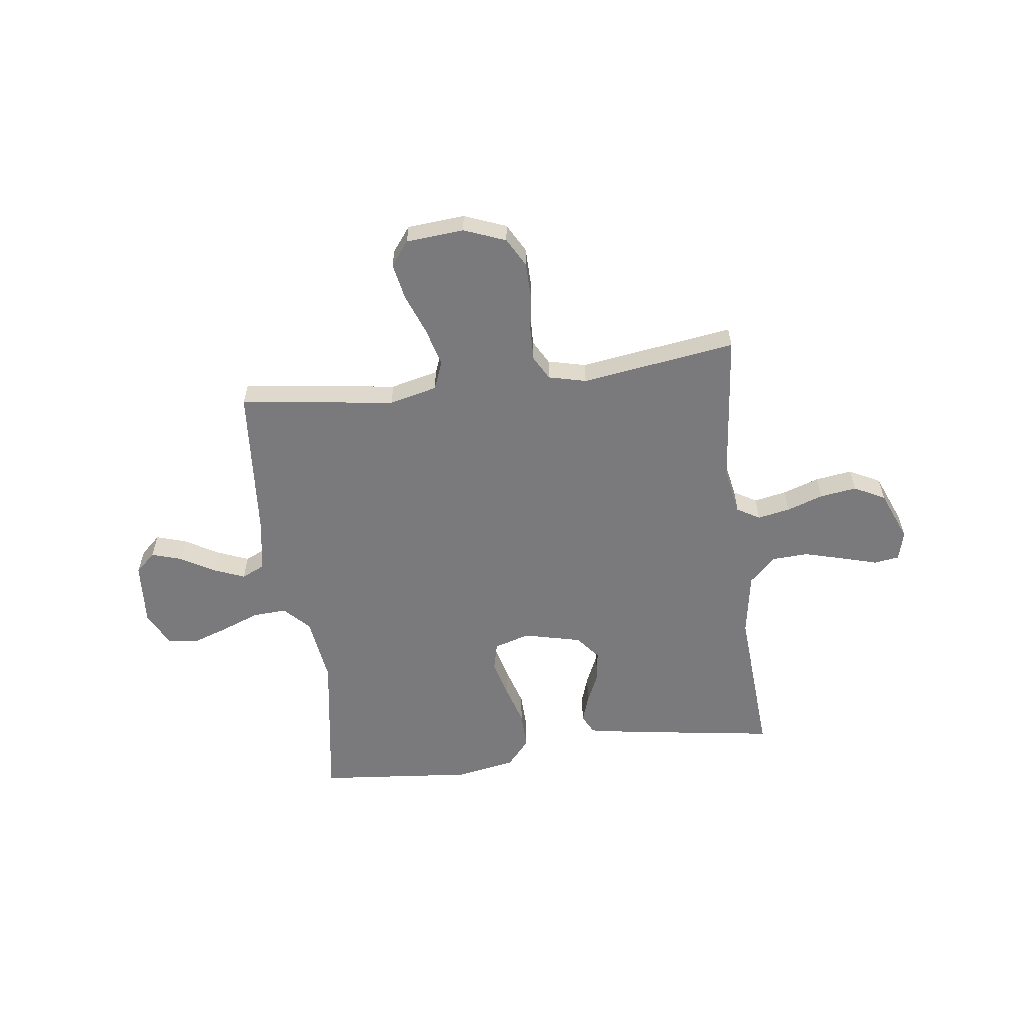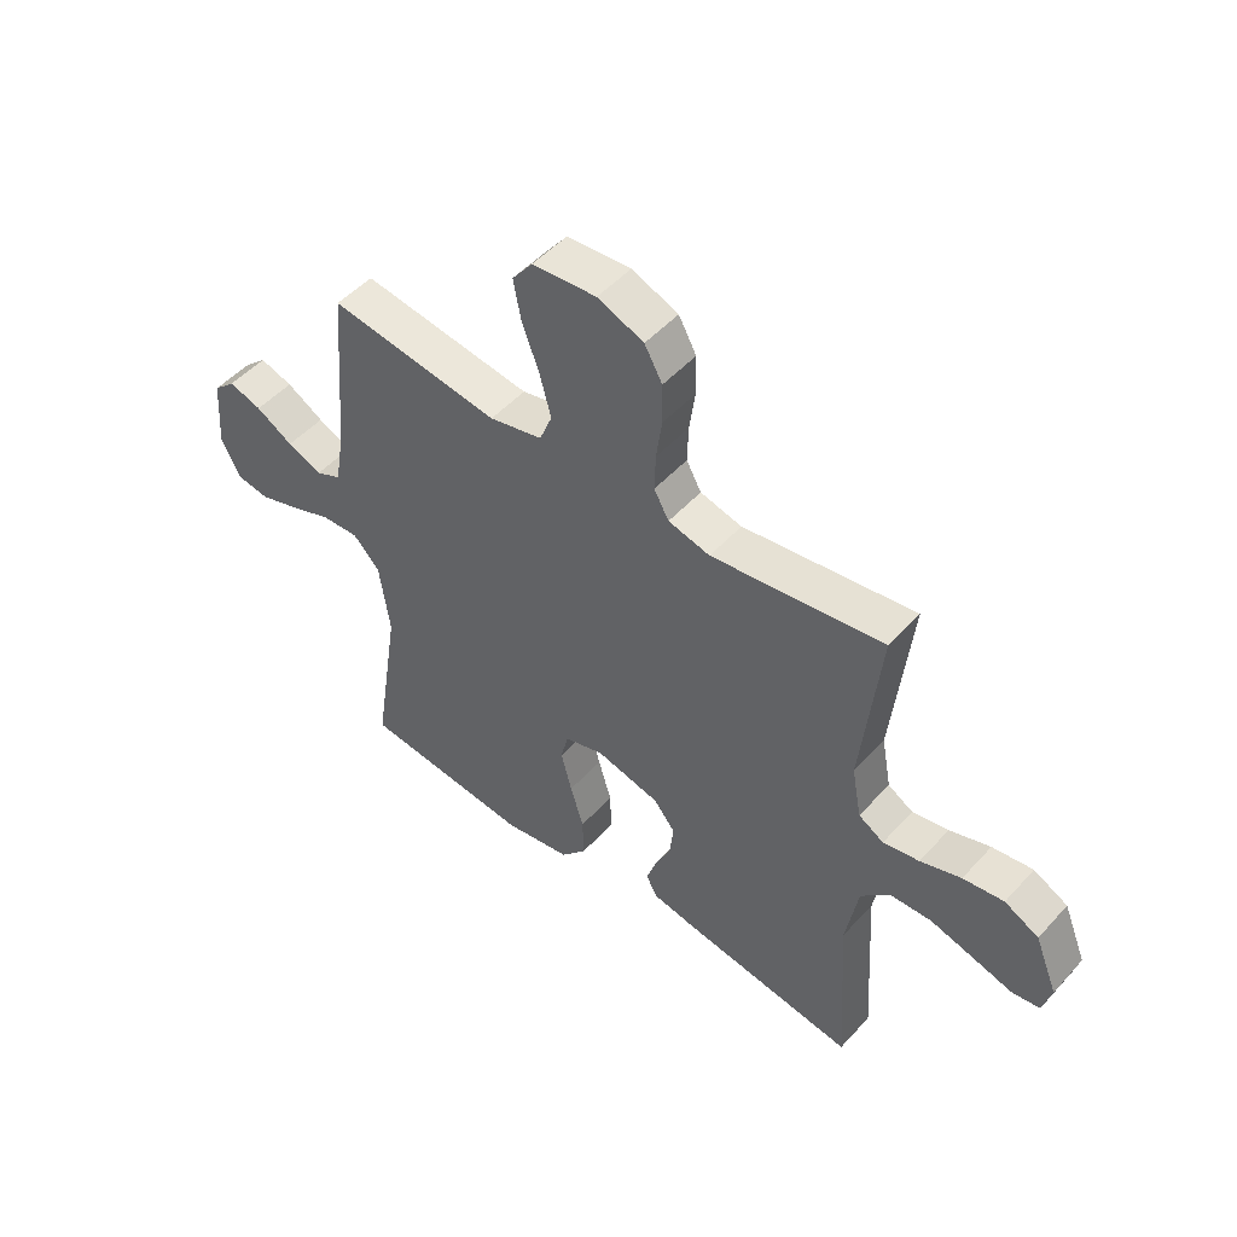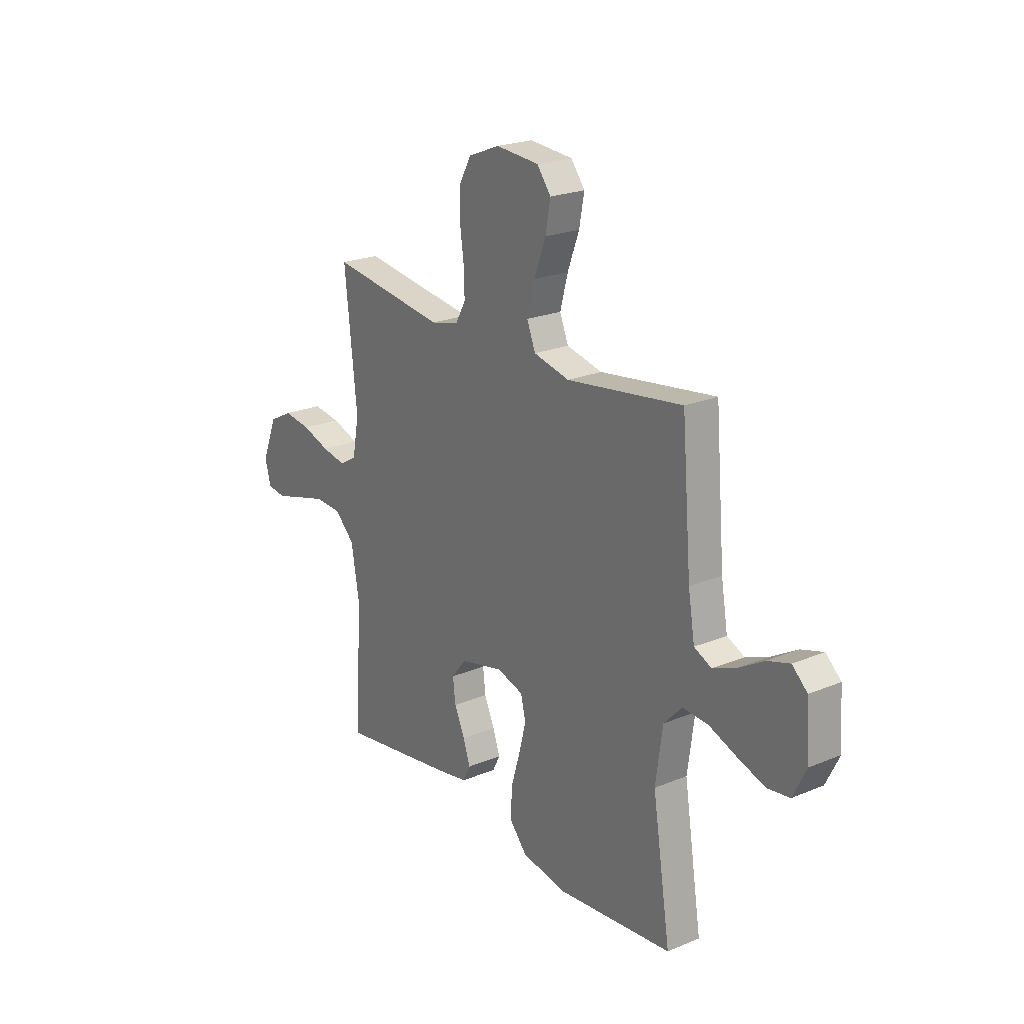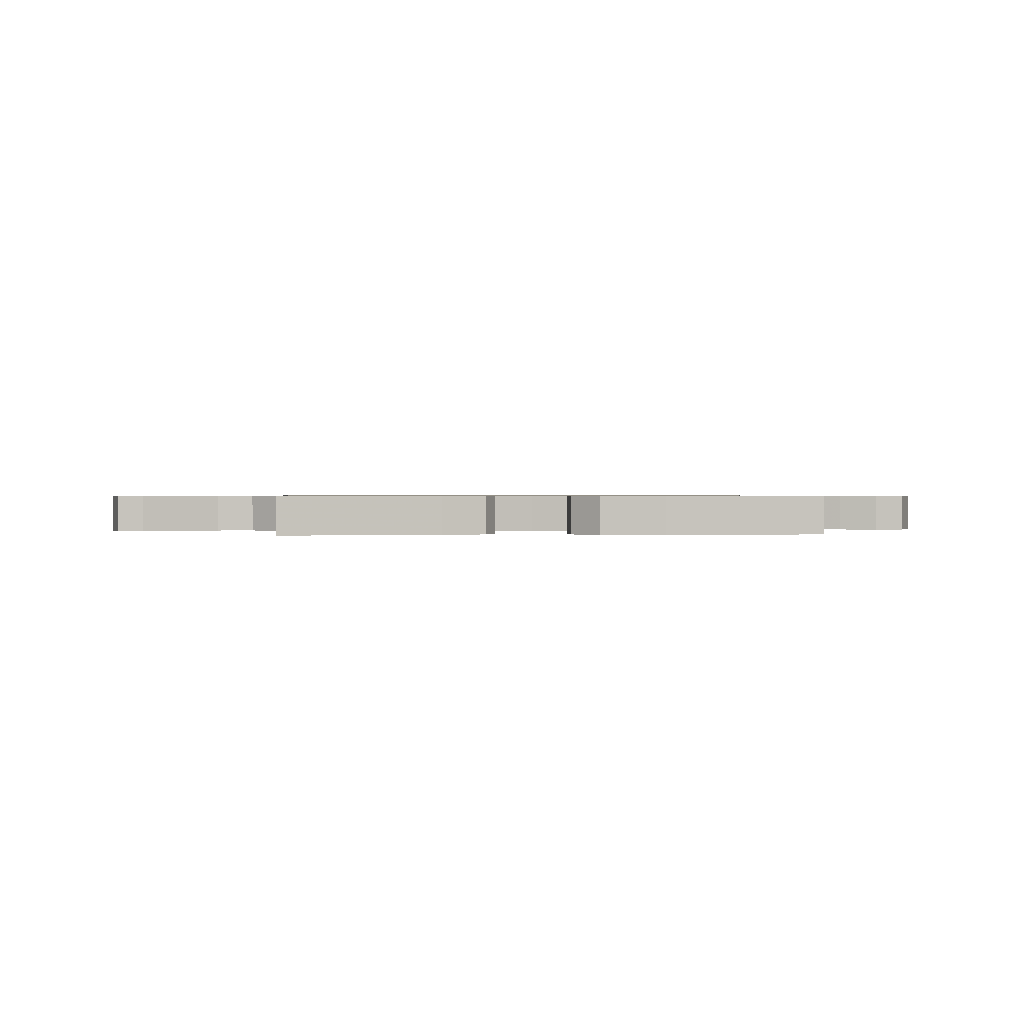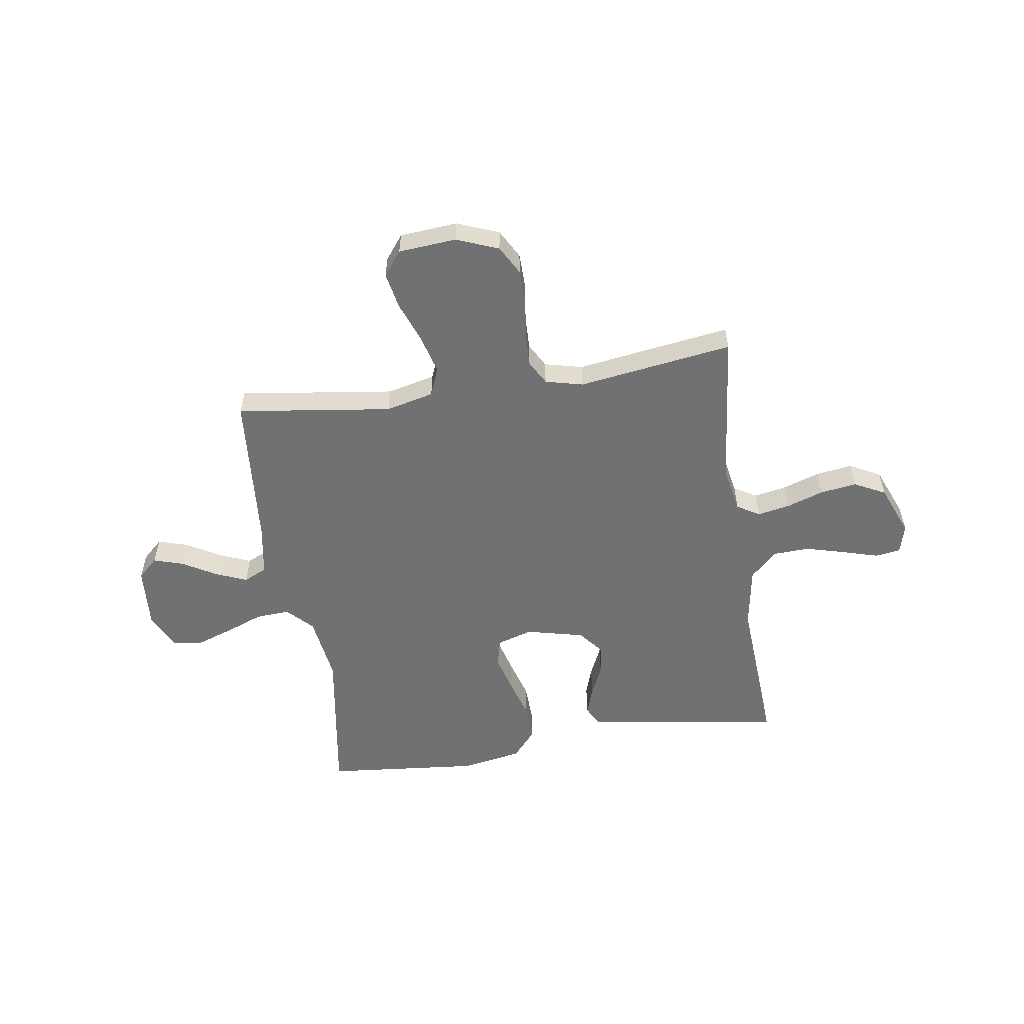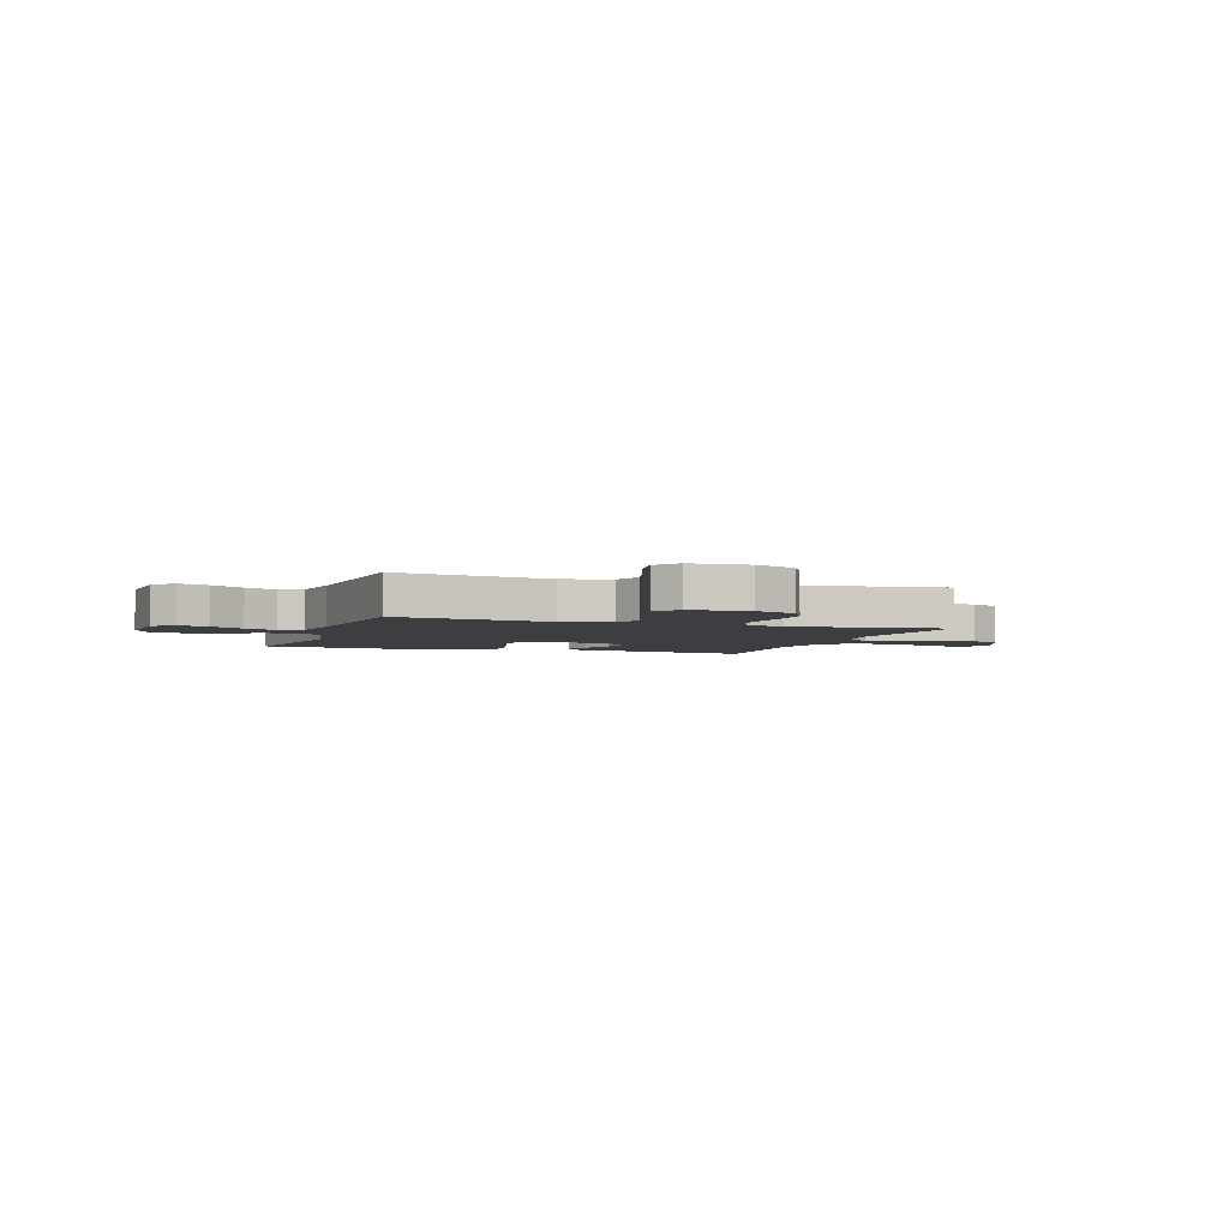
<metadata>
{"format":"obj","ext":"obj","renderer":"f3d","projection":"perspective","resolution":1024,"background":"white","views":[{"elev":-58.2,"azim":7.5,"up":"+Y"},{"elev":49.9,"azim":40.3,"up":"+Z"},{"elev":22.2,"azim":-125.9,"up":"+Z"},{"elev":0.6,"azim":173.9,"up":"+Y"},{"elev":-55.3,"azim":8.7,"up":"+Y"},{"elev":-3.6,"azim":-19.0,"up":"+Y"}]}
</metadata>
<code>
v 0.5 0.07 0.5
v 0.468 0.07 0.2
v 0.485 0.07 0.109
v 0.529 0.07 0.083
v 0.592 0.07 0.095
v 0.663 0.07 0.119
v 0.734 0.07 0.129
v 0.794 0.07 0.098
v 0.834 0.07 0
v 0.819 0.07 -0.057
v 0.77 0.07 -0.064
v 0.701 0.07 -0.044
v 0.624 0.07 -0.023
v 0.554 0.07 -0.026
v 0.502 0.07 -0.076
v 0.481 0.07 -0.2
v 0.5 0.07 -0.5
v 0.2 0.07 -0.455
v 0.117 0.07 -0.44
v 0.098 0.07 -0.402
v 0.116 0.07 -0.349
v 0.143 0.07 -0.289
v 0.15 0.07 -0.231
v 0.112 0.07 -0.184
v 0 0.07 -0.157
v -0.069 0.07 -0.178
v -0.082 0.07 -0.232
v -0.063 0.07 -0.305
v -0.04 0.07 -0.383
v -0.038 0.07 -0.456
v -0.083 0.07 -0.508
v -0.2 0.07 -0.529
v -0.5 0.07 -0.5
v -0.453 0.07 -0.2
v -0.471 0.07 -0.07
v -0.518 0.07 -0.021
v -0.584 0.07 -0.025
v -0.657 0.07 -0.053
v -0.727 0.07 -0.077
v -0.785 0.07 -0.069
v -0.819 0.07 0
v -0.81 0.07 0.123
v -0.771 0.07 0.159
v -0.713 0.07 0.141
v -0.648 0.07 0.103
v -0.587 0.07 0.078
v -0.542 0.07 0.099
v -0.525 0.07 0.2
v -0.5 0.07 0.5
v -0.2 0.07 0.459
v -0.107 0.07 0.481
v -0.085 0.07 0.536
v -0.105 0.07 0.611
v -0.135 0.07 0.691
v -0.148 0.07 0.761
v -0.112 0.07 0.808
v 0 0.07 0.817
v 0.081 0.07 0.785
v 0.112 0.07 0.729
v 0.113 0.07 0.659
v 0.103 0.07 0.587
v 0.101 0.07 0.522
v 0.127 0.07 0.475
v 0.2 0.07 0.457
v 0.5 0 0.5
v 0.468 0 0.2
v 0.485 0 0.109
v 0.529 0 0.083
v 0.592 0 0.095
v 0.663 0 0.119
v 0.734 0 0.129
v 0.794 0 0.098
v 0.834 0 0
v 0.819 0 -0.057
v 0.77 0 -0.064
v 0.701 0 -0.044
v 0.624 0 -0.023
v 0.554 0 -0.026
v 0.502 0 -0.076
v 0.481 0 -0.2
v 0.5 0 -0.5
v 0.2 0 -0.455
v 0.117 0 -0.44
v 0.098 0 -0.402
v 0.116 0 -0.349
v 0.143 0 -0.289
v 0.15 0 -0.231
v 0.112 0 -0.184
v 0 0 -0.157
v -0.069 0 -0.178
v -0.082 0 -0.232
v -0.063 0 -0.305
v -0.04 0 -0.383
v -0.038 0 -0.456
v -0.083 0 -0.508
v -0.2 0 -0.529
v -0.5 0 -0.5
v -0.453 0 -0.2
v -0.471 0 -0.07
v -0.518 0 -0.021
v -0.584 0 -0.025
v -0.657 0 -0.053
v -0.727 0 -0.077
v -0.785 0 -0.069
v -0.819 0 0
v -0.81 0 0.123
v -0.771 0 0.159
v -0.713 0 0.141
v -0.648 0 0.103
v -0.587 0 0.078
v -0.542 0 0.099
v -0.525 0 0.2
v -0.5 0 0.5
v -0.2 0 0.459
v -0.107 0 0.481
v -0.085 0 0.536
v -0.105 0 0.611
v -0.135 0 0.691
v -0.148 0 0.761
v -0.112 0 0.808
v 0 0 0.817
v 0.081 0 0.785
v 0.112 0 0.729
v 0.113 0 0.659
v 0.103 0 0.587
v 0.101 0 0.522
v 0.127 0 0.475
v 0.2 0 0.457
f 59 60 61
f 58 59 61
f 57 58 61
f 56 57 61
f 55 56 61
f 54 55 61
f 53 54 61
f 52 53 61 62
f 51 52 62 63
f 48 49 50
f 51 63 64
f 50 51 64
f 48 50 64
f 47 48 64
f 43 44 45
f 42 43 45
f 41 42 45
f 40 41 45
f 39 40 45
f 38 39 45
f 37 38 45
f 36 37 45 46
f 35 36 46 47
f 32 33 34
f 31 32 34
f 30 31 34
f 29 30 34
f 28 29 34
f 27 28 34 35
f 26 27 35 47
f 20 21 22
f 19 20 22
f 18 19 22
f 17 18 22
f 16 17 22
f 15 16 22 23
f 14 15 23 24
f 10 11 12
f 9 10 12
f 8 9 12
f 7 8 12
f 6 7 12
f 5 6 12
f 4 5 12 13
f 3 4 13 14
f 64 1 2
f 47 64 2
f 26 47 2
f 25 26 2
f 3 14 24 25
f 2 3 25
f 125 124 123
f 125 123 122
f 125 122 121
f 125 121 120
f 125 120 119
f 125 119 118
f 125 118 117
f 126 125 117 116
f 127 126 116 115
f 114 113 112
f 128 127 115
f 128 115 114
f 128 114 112
f 128 112 111
f 109 108 107
f 109 107 106
f 109 106 105
f 109 105 104
f 109 104 103
f 109 103 102
f 109 102 101
f 110 109 101 100
f 111 110 100 99
f 98 97 96
f 98 96 95
f 98 95 94
f 98 94 93
f 98 93 92
f 99 98 92 91
f 111 99 91 90
f 86 85 84
f 86 84 83
f 86 83 82
f 86 82 81
f 86 81 80
f 87 86 80 79
f 88 87 79 78
f 76 75 74
f 76 74 73
f 76 73 72
f 76 72 71
f 76 71 70
f 76 70 69
f 77 76 69 68
f 78 77 68 67
f 66 65 128
f 66 128 111
f 66 111 90
f 66 90 89
f 89 88 78 67
f 89 67 66
f 1 65 66 2
f 2 66 67 3
f 3 67 68 4
f 4 68 69 5
f 5 69 70 6
f 6 70 71 7
f 7 71 72 8
f 8 72 73 9
f 9 73 74 10
f 10 74 75 11
f 11 75 76 12
f 12 76 77 13
f 13 77 78 14
f 14 78 79 15
f 15 79 80 16
f 16 80 81 17
f 17 81 82 18
f 18 82 83 19
f 19 83 84 20
f 20 84 85 21
f 21 85 86 22
f 22 86 87 23
f 23 87 88 24
f 24 88 89 25
f 25 89 90 26
f 26 90 91 27
f 27 91 92 28
f 28 92 93 29
f 29 93 94 30
f 30 94 95 31
f 31 95 96 32
f 32 96 97 33
f 33 97 98 34
f 34 98 99 35
f 35 99 100 36
f 36 100 101 37
f 37 101 102 38
f 38 102 103 39
f 39 103 104 40
f 40 104 105 41
f 41 105 106 42
f 42 106 107 43
f 43 107 108 44
f 44 108 109 45
f 45 109 110 46
f 46 110 111 47
f 47 111 112 48
f 48 112 113 49
f 49 113 114 50
f 50 114 115 51
f 51 115 116 52
f 52 116 117 53
f 53 117 118 54
f 54 118 119 55
f 55 119 120 56
f 56 120 121 57
f 57 121 122 58
f 58 122 123 59
f 59 123 124 60
f 60 124 125 61
f 61 125 126 62
f 62 126 127 63
f 63 127 128 64
f 64 128 65 1

</code>
